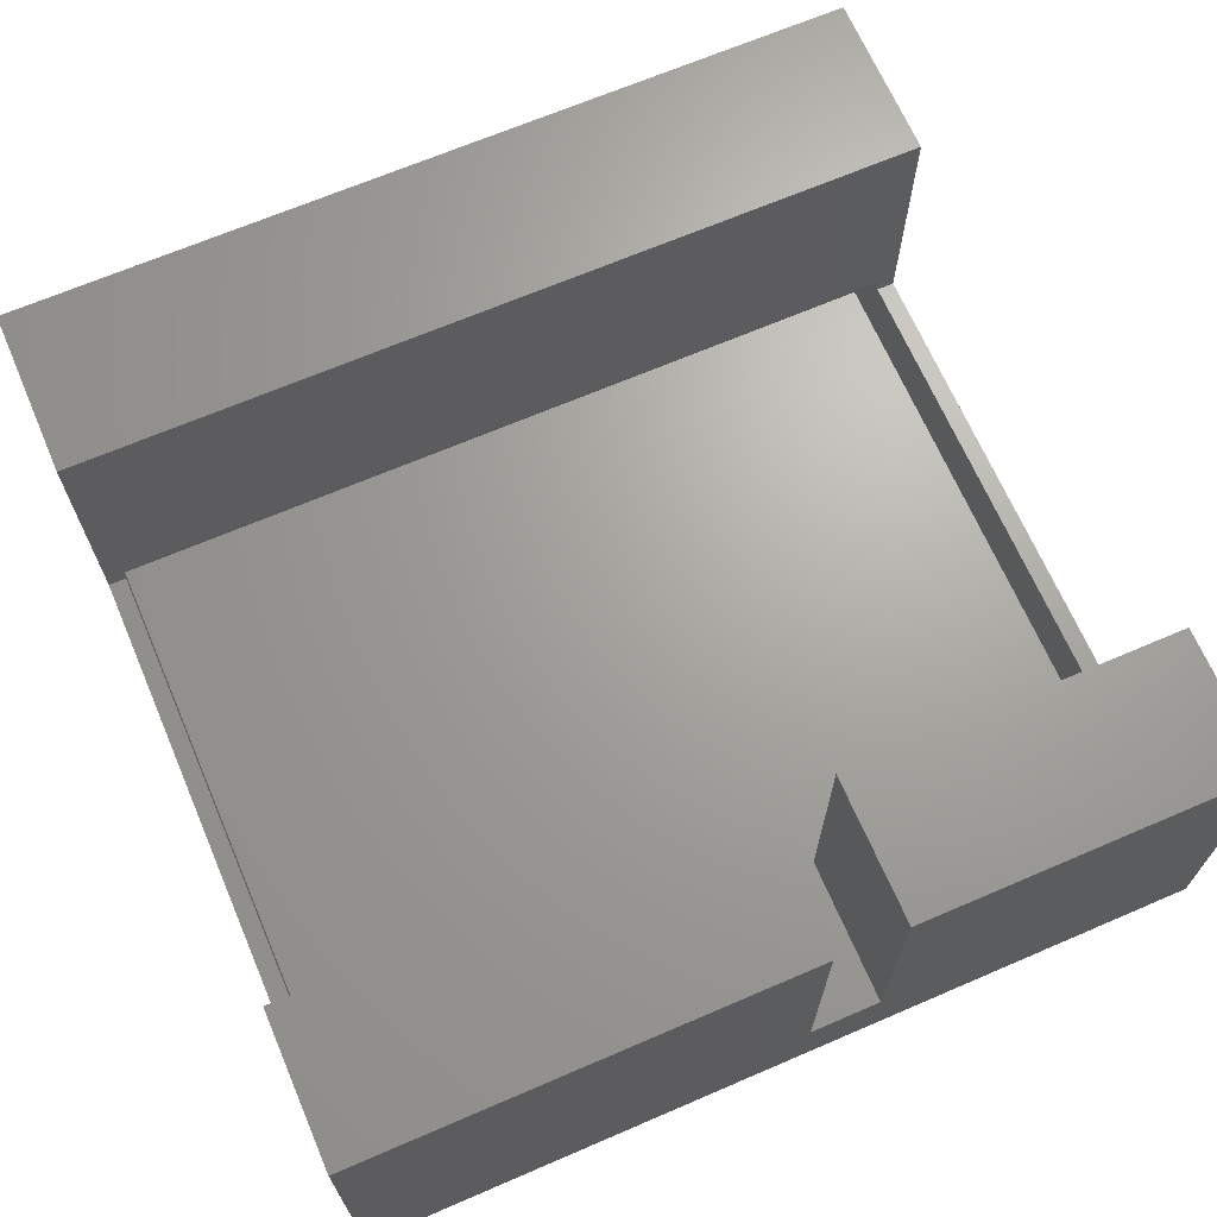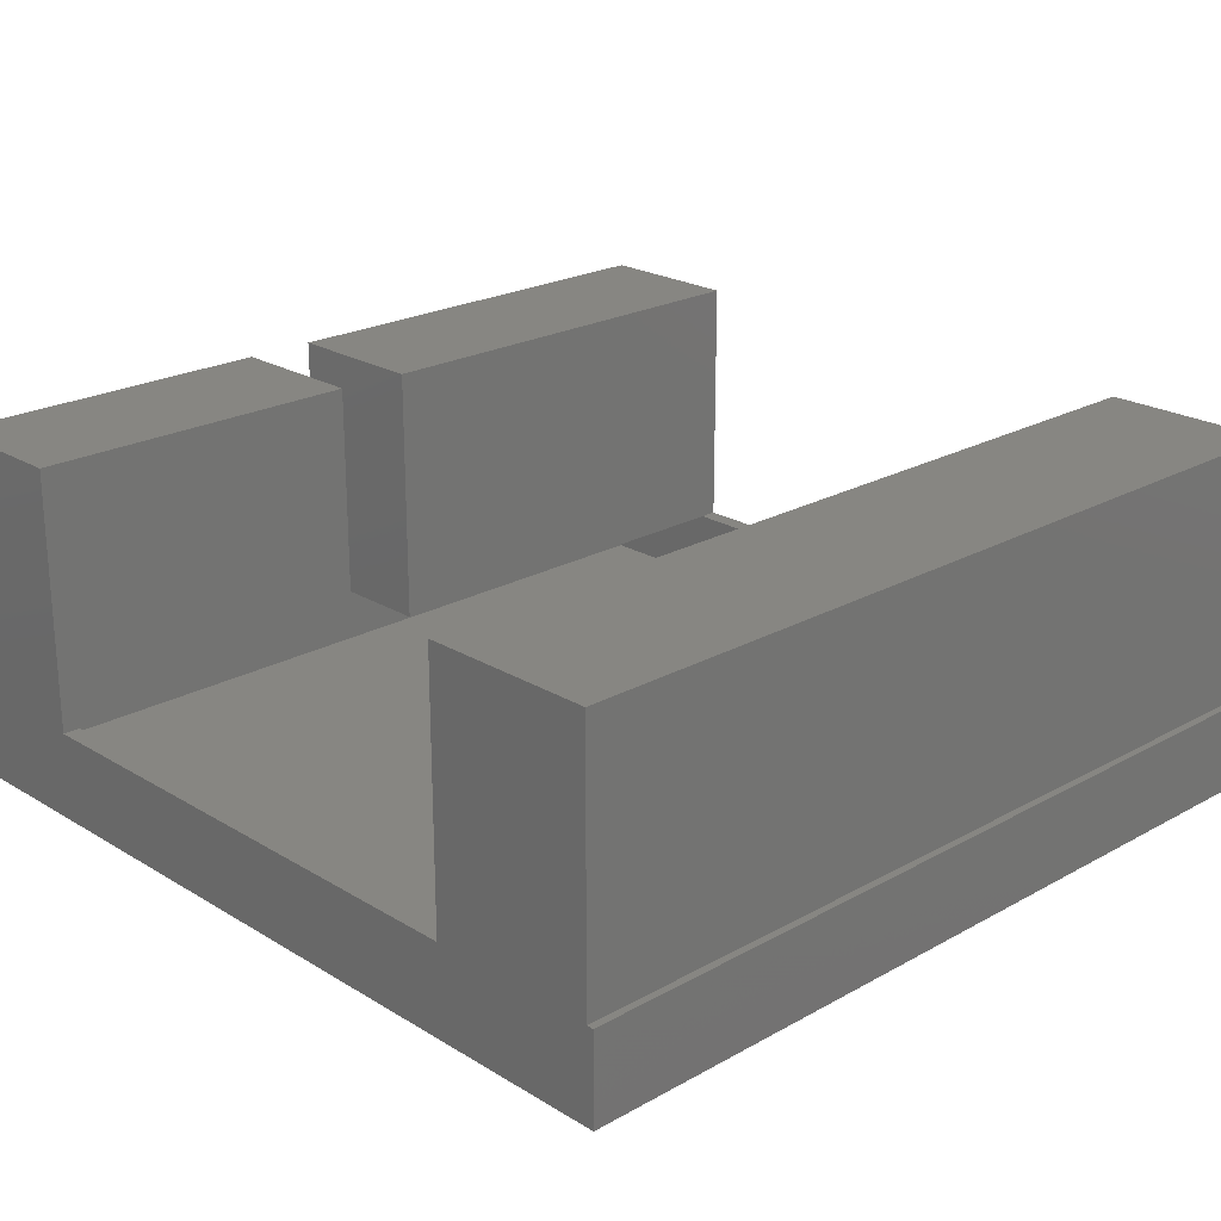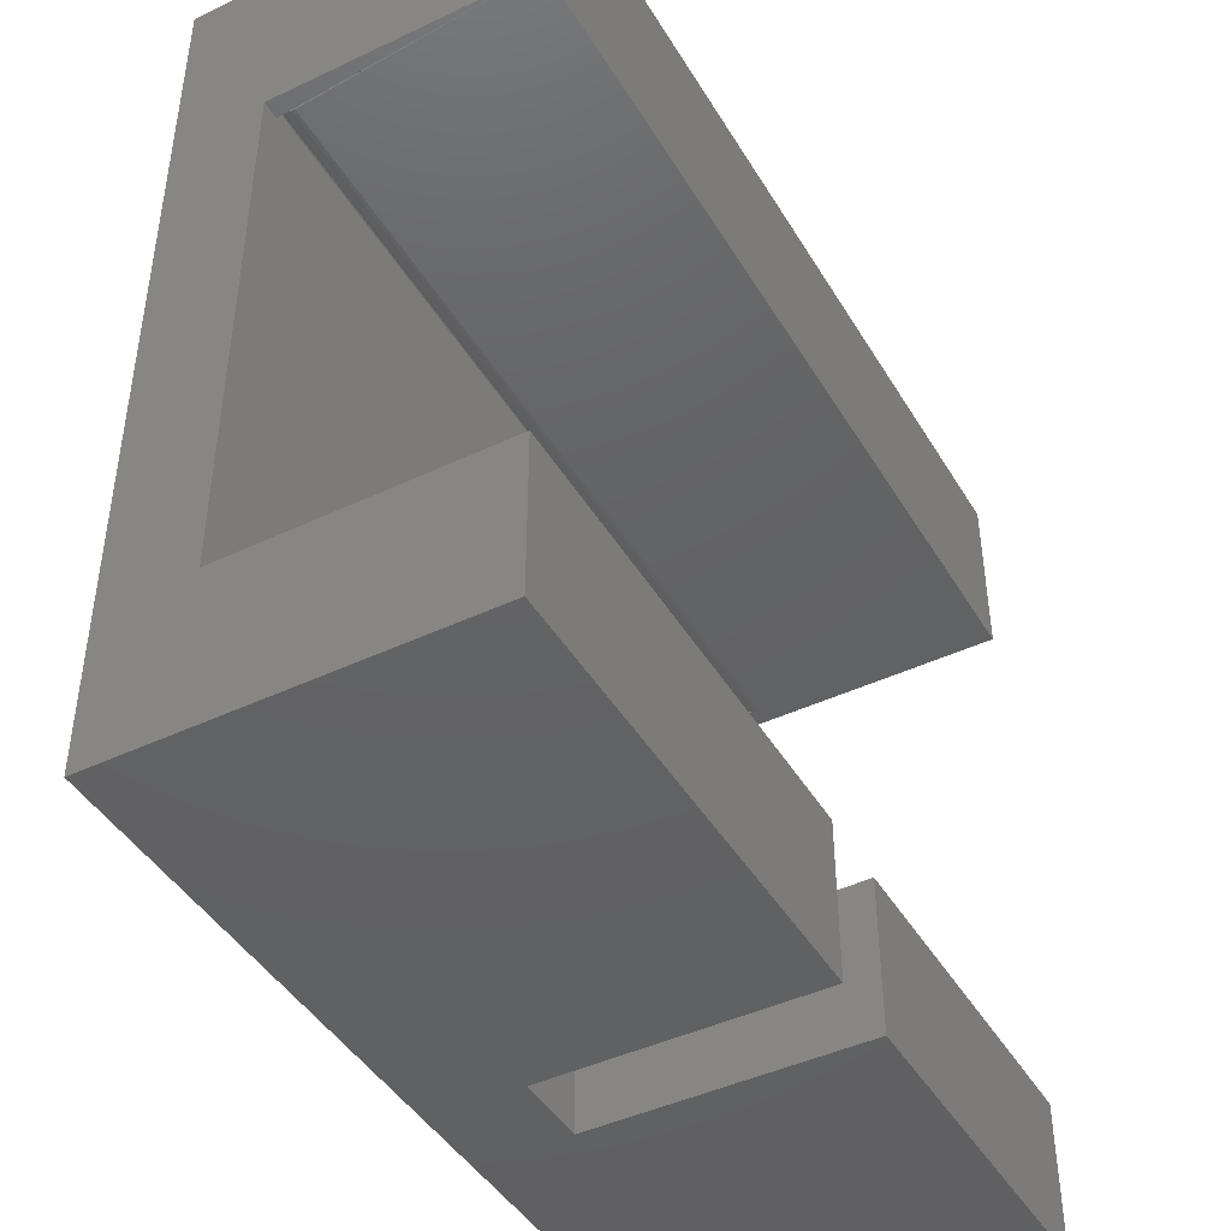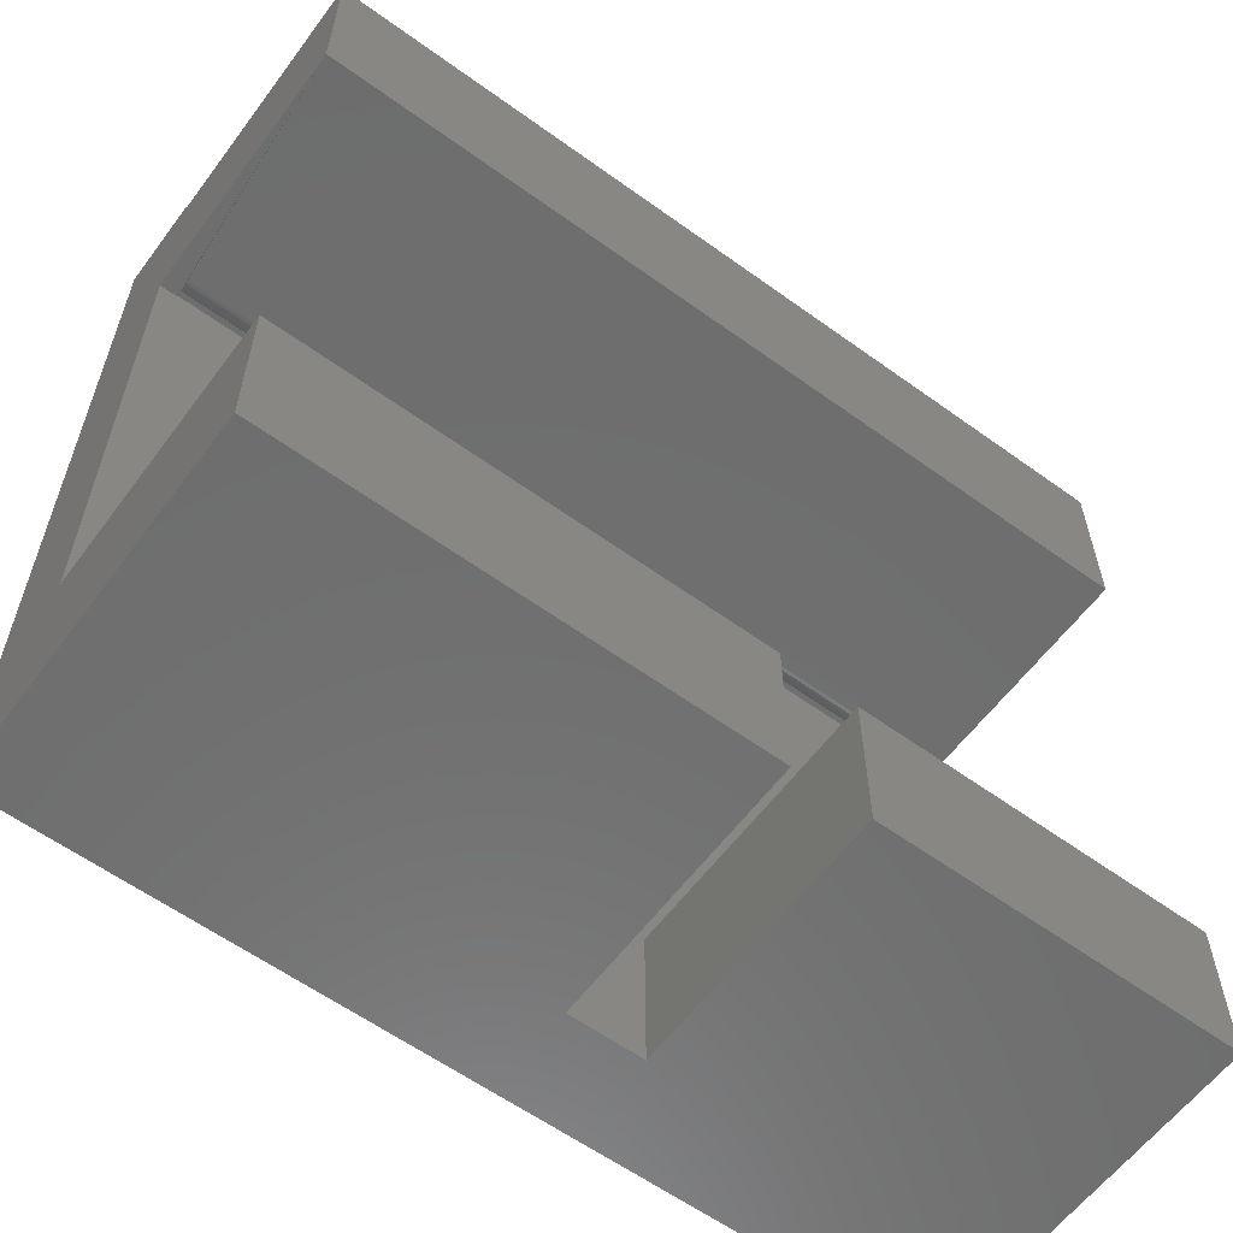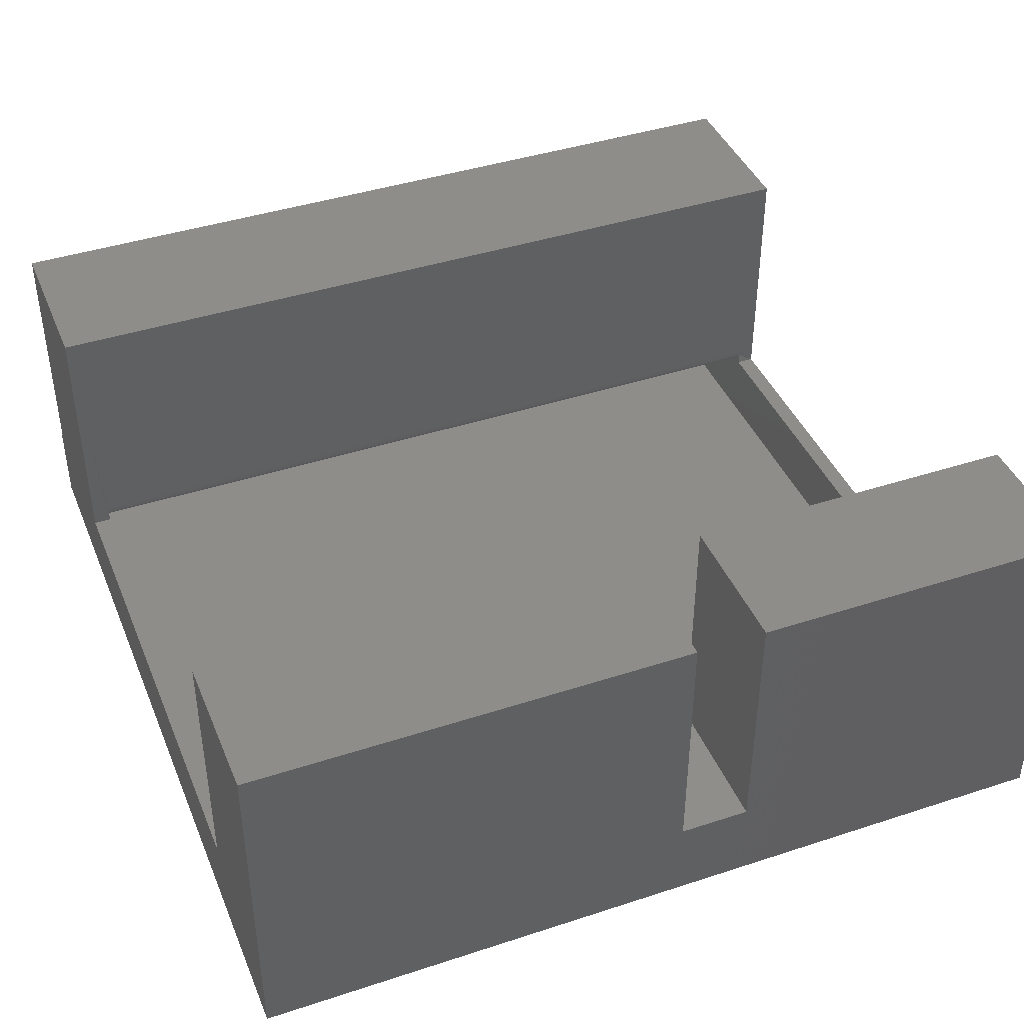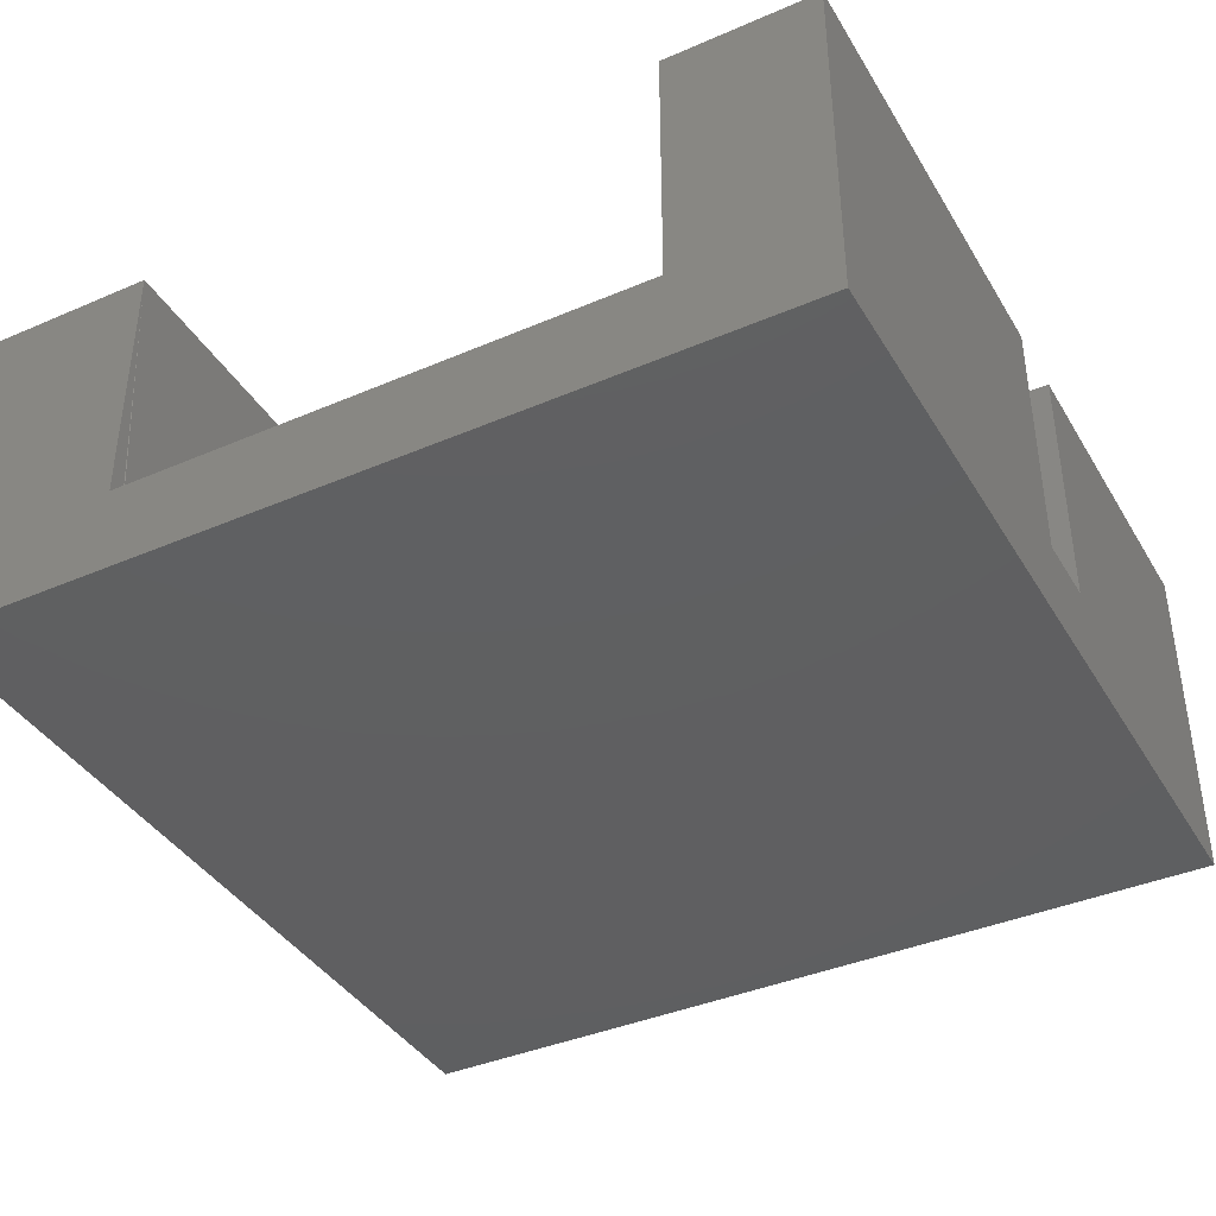
<metadata>
{"format":"stl","ext":"stl","renderer":"f3d","projection":"perspective","resolution":1024,"background":"white","views":[{"elev":67.6,"azim":-23.3,"up":"+Z"},{"elev":22.4,"azim":136.2,"up":"+Z"},{"elev":-44.1,"azim":-61.0,"up":"+Y"},{"elev":-60.1,"azim":-36.5,"up":"+Y"},{"elev":41.8,"azim":-21.5,"up":"+Z"},{"elev":-39.4,"azim":-61.8,"up":"+Z"}]}
</metadata>
<code>
# stl→obj: 78 verts, 152 faces
v 0.2969 0.2969 0.07812
v 0.2969 0.2969 0.3047
v 0.2812 0.2969 0.09375
v 0.2812 0.2972 0.0907
v 0.2812 0.2981 0.08777
v 0.2812 0.2969 0.07812
v -0.4531 0.2969 0.3047
v -0.4531 0.2969 0.07812
v -0.4375 0.2969 0.07812
v -0.4375 0.2981 0.08777
v -0.4375 0.2972 0.0907
v -0.4375 0.2969 0.09375
v 0.2812 0.2995 0.08507
v 0.2812 0.3015 0.0827
v 0.2812 0.3038 0.08076
v 0.2812 0.3065 0.07931
v 0.2812 0.3095 0.07843
v 0.2812 0.4375 0.01562
v 0.2812 -0.2812 0.01562
v 0.2812 -0.1844 0.07812
v 0.2812 -0.1688 0.07812
v 0.2812 0.3125 0.07812
v 0.2812 0.4313 0.07812
v 0.2812 0.4375 0.07812
v 0.2812 0.4313 0.2891
v 0.2812 0.3125 0.2891
v 0.2812 -0.2812 0.2891
v 0.2812 -0.1844 0.2891
v -0.4375 0.4375 0.01562
v -0.4375 0.4375 0.07812
v -0.4375 0.4313 0.07812
v -0.4375 0.3125 0.07812
v -0.4375 0.3095 0.07843
v -0.4375 0.3065 0.07931
v -0.4375 0.3038 0.08076
v -0.4375 0.3015 0.0827
v -0.4375 0.2995 0.08507
v -0.4375 -0.2812 0.01562
v -0.4375 -0.1653 0.07812
v -0.4375 -0.1809 0.07812
v -0.4375 -0.1809 0.2891
v -0.4375 -0.2812 0.2891
v -0.4375 0.3125 0.2891
v -0.4375 0.4313 0.2891
v 0.2969 -0.1688 0.07812
v -0.4531 -0.1653 0.07812
v 0.2969 0.4531 0
v 0.2969 0.4531 0.07812
v 0.2969 0.4469 0.07812
v 0.2969 -0.2969 0
v 0.2969 0.4469 0.3047
v 0.2969 -0.2969 0.3047
v 0.2969 -0.1688 0.3047
v -0.4531 0.4531 0
v -0.4531 0.4469 0.07812
v -0.4531 0.4531 0.07812
v -0.4531 -0.2969 0
v -0.4531 -0.2969 0.3047
v -0.4531 -0.1653 0.3047
v -0.4531 0.4469 0.3047
v 0 -0.2812 0.07812
v 0 -0.1688 0.07812
v 0.01562 -0.2812 0.07812
v 0.01562 -0.1844 0.07812
v -0.0625 -0.1653 0.07812
v -0.07812 -0.1809 0.07812
v -0.0625 -0.2812 0.07812
v -0.07812 -0.2812 0.07812
v -0.0625 -0.2969 0.07812
v 0 -0.2969 0.07812
v 0 -0.1688 0.3047
v 0 -0.2969 0.3047
v -0.0625 -0.1653 0.3047
v -0.0625 -0.2969 0.3047
v 0.01562 -0.2812 0.2891
v -0.07812 -0.2812 0.2891
v -0.07812 -0.1809 0.2891
v 0.01562 -0.1844 0.2891
f 1 2 3
f 1 3 4
f 1 4 5
f 1 5 6
f 7 8 9
f 7 9 10
f 7 10 11
f 7 11 12
f 7 12 3
f 7 3 2
f 6 5 13
f 6 13 14
f 6 14 15
f 6 15 16
f 6 16 17
f 18 19 20
f 18 20 21
f 18 21 6
f 18 6 17
f 18 17 22
f 18 22 23
f 18 23 24
f 25 23 26
f 26 23 22
f 27 28 19
f 19 28 20
f 29 30 31
f 9 32 33
f 9 33 34
f 9 34 35
f 9 35 36
f 9 36 37
f 9 37 10
f 38 29 31
f 38 31 32
f 38 32 9
f 38 9 39
f 38 39 40
f 38 40 41
f 38 41 42
f 43 32 44
f 44 32 31
f 43 26 32
f 32 26 22
f 21 45 6
f 6 45 1
f 46 39 8
f 8 39 9
f 47 48 49
f 47 49 1
f 47 1 45
f 47 45 50
f 51 2 49
f 49 2 1
f 52 50 53
f 53 50 45
f 54 55 56
f 57 58 59
f 57 59 46
f 57 46 8
f 57 8 55
f 57 55 54
f 7 60 8
f 8 60 55
f 32 22 33
f 33 22 17
f 33 17 34
f 34 17 16
f 34 16 35
f 35 16 15
f 35 15 36
f 36 15 14
f 36 14 37
f 37 14 13
f 37 13 10
f 10 13 5
f 10 5 11
f 11 5 4
f 11 4 12
f 12 4 3
f 55 49 56
f 56 49 48
f 61 62 63
f 63 62 64
f 62 21 64
f 64 21 20
f 39 65 40
f 40 65 66
f 65 67 66
f 66 67 68
f 69 70 67
f 67 70 61
f 71 62 72
f 72 62 61
f 72 61 70
f 62 71 21
f 21 71 53
f 21 53 45
f 73 65 59
f 59 65 39
f 59 39 46
f 74 69 73
f 73 69 67
f 73 67 65
f 19 38 68
f 19 68 67
f 19 67 61
f 19 61 63
f 19 63 75
f 19 75 27
f 42 76 38
f 38 76 68
f 24 30 18
f 18 30 29
f 38 19 29
f 29 19 18
f 31 30 23
f 23 30 24
f 25 44 23
f 23 44 31
f 44 25 43
f 43 25 26
f 68 76 66
f 66 76 77
f 77 41 66
f 66 41 40
f 41 77 42
f 42 77 76
f 28 78 20
f 20 78 64
f 64 78 63
f 63 78 75
f 78 28 75
f 75 28 27
f 57 54 50
f 50 54 47
f 57 50 70
f 57 70 69
f 57 69 74
f 57 74 58
f 72 70 52
f 52 70 50
f 72 52 71
f 71 52 53
f 58 74 59
f 59 74 73
f 7 2 60
f 60 2 51
f 51 49 60
f 60 49 55
f 48 47 56
f 56 47 54

</code>
